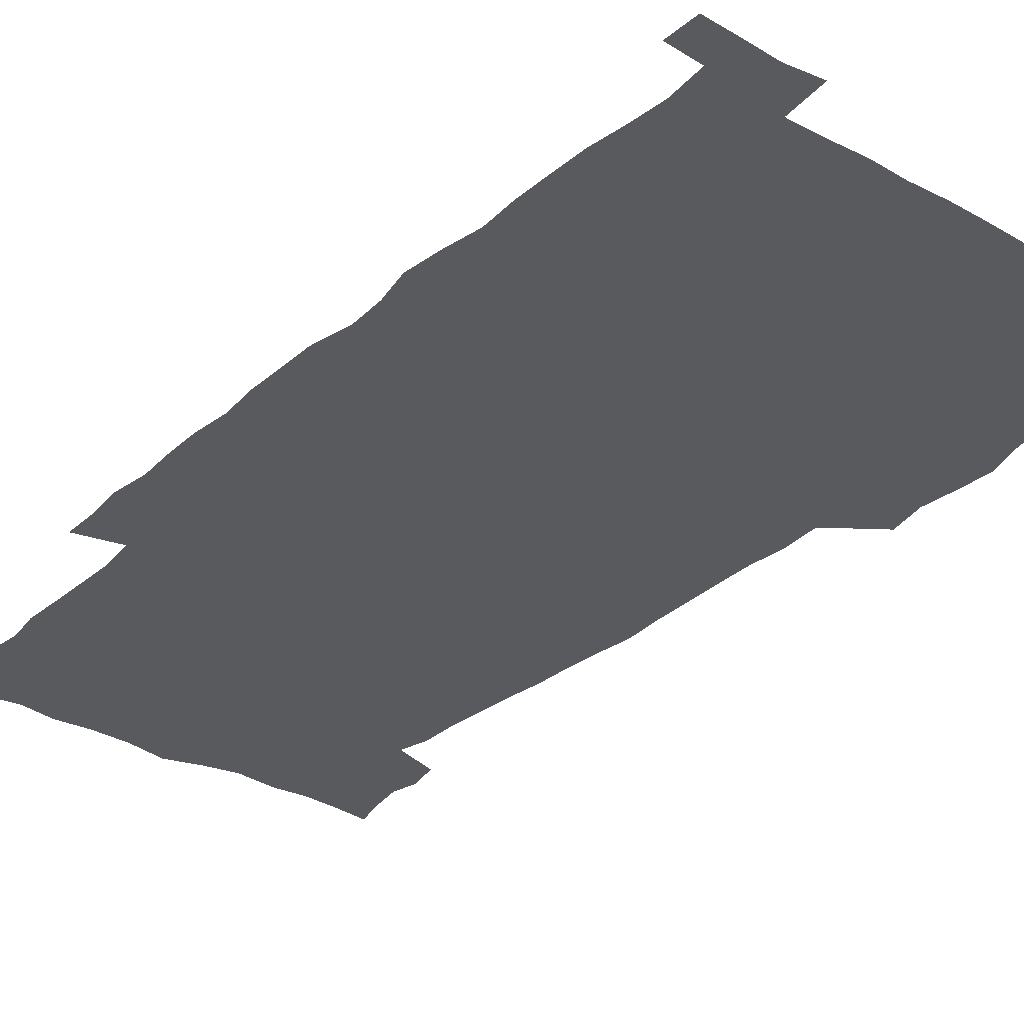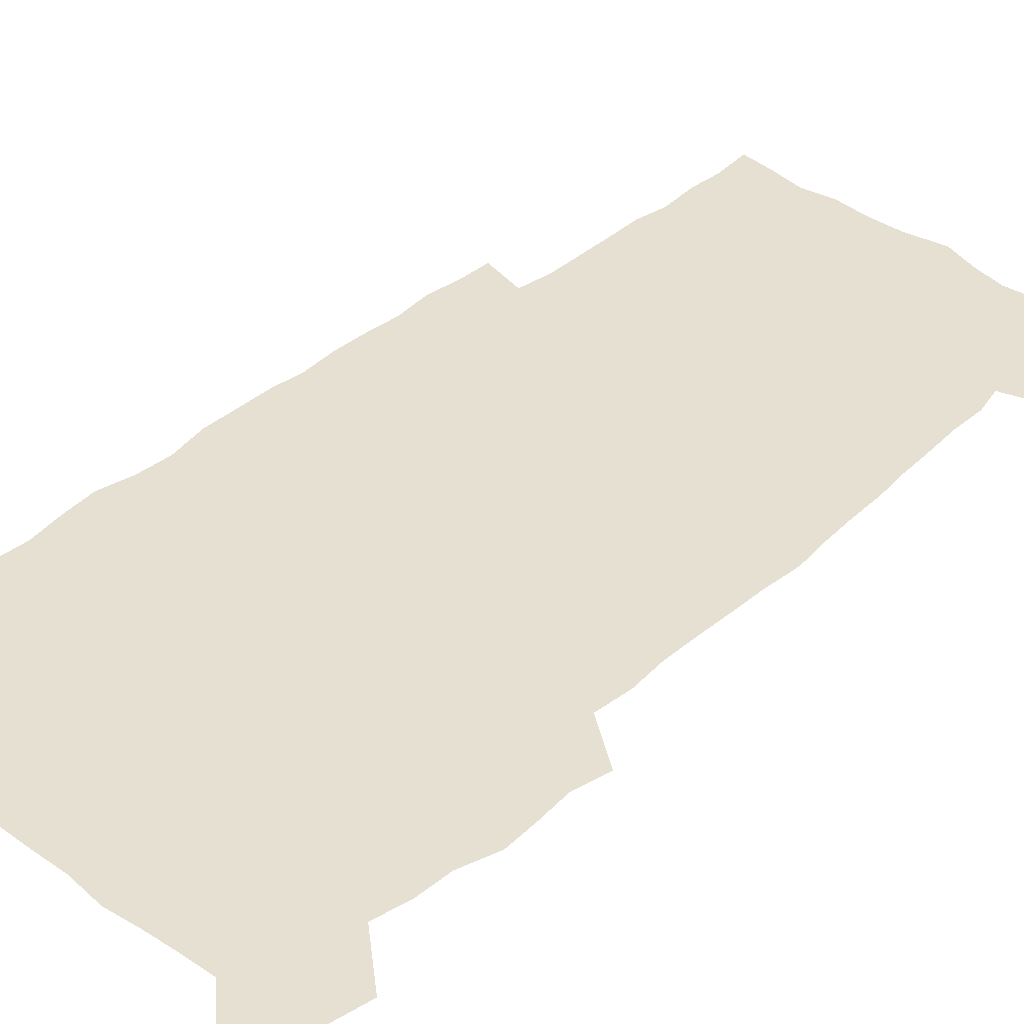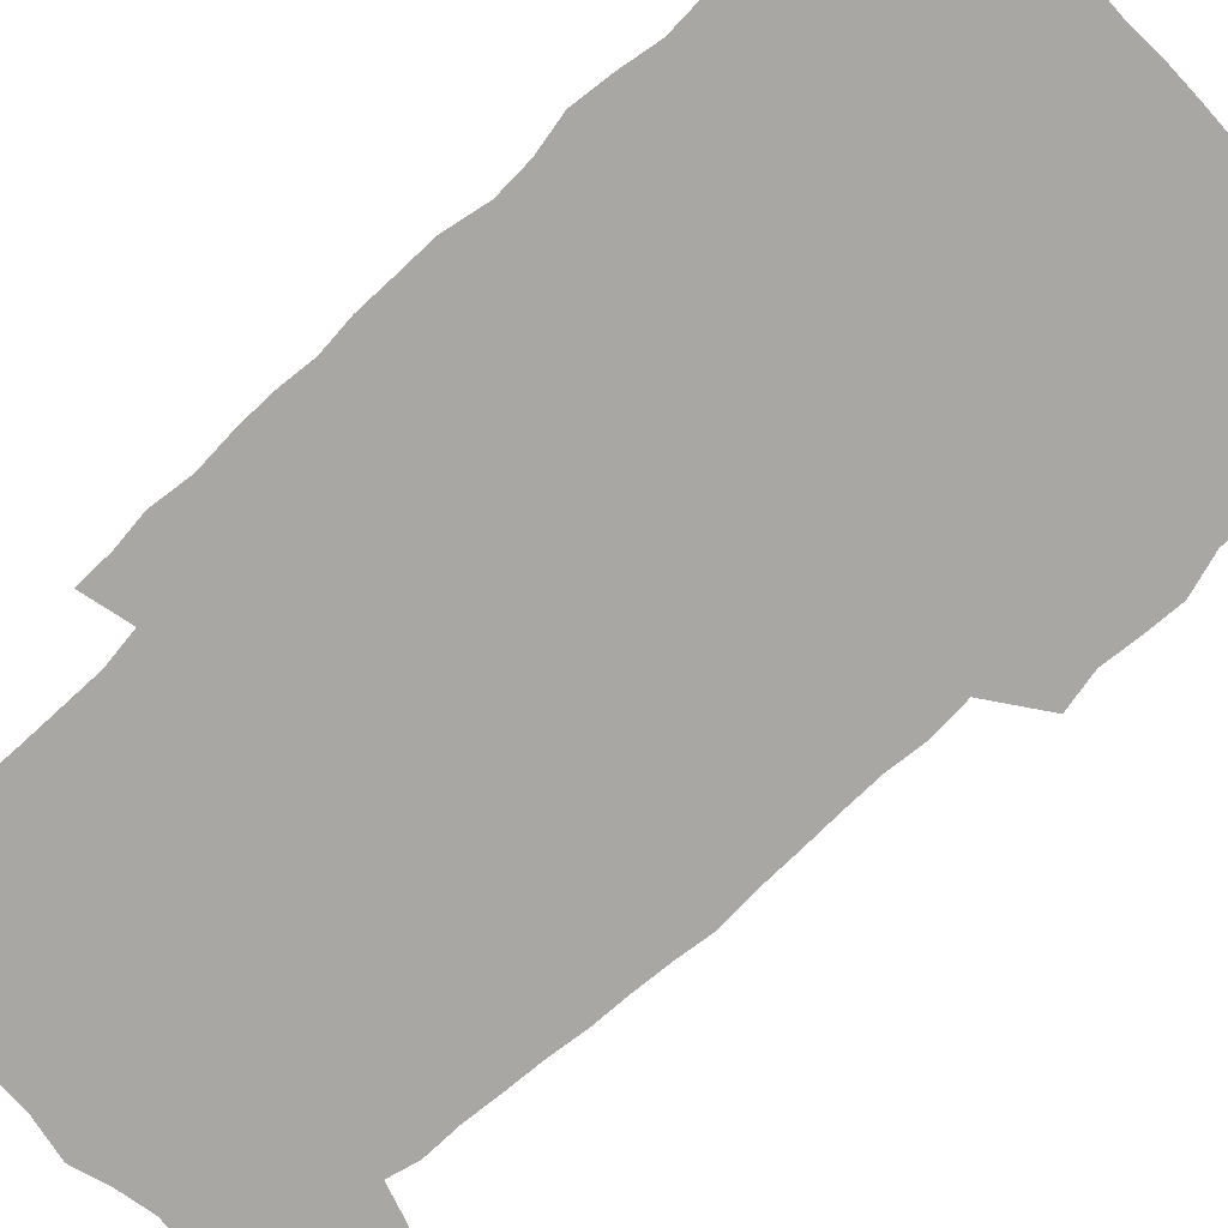
<metadata>
{"format":"obj","ext":"obj","renderer":"f3d","projection":"perspective","resolution":1024,"background":"white","views":[{"elev":-30.9,"azim":141.4,"up":"+Z"},{"elev":38.3,"azim":-137.1,"up":"+Z"},{"elev":-74.6,"azim":133.5,"up":"+Z"}]}
</metadata>
<code>
v 444.1 558.8 0
v 446.6 572.6 0
v 448.8 586.2 0
v 448.9 600.2 0
v 460.1 161.9 0
v 463.6 175.7 0
v 465.9 188.9 0
v 463.5 200 0
v 466.5 213.5 0
v 456.3 449.3 0
v 459.4 464.8 0
v 458.1 479.7 0
v 457.3 494.7 0
v 462.1 510.5 0
v 462.6 525.6 0
v 465.5 540.8 0
v 464.4 556 0
v 465.2 570.3 0
v 465.2 584.5 0
v 464.2 599.1 0
v 475.1 163.8 0
v 479.7 178.6 0
v 483.7 193 0
v 481.2 204.1 0
v 485.2 219.6 0
v 482.3 231.6 0
v 482.4 247.1 0
v 481.2 262.2 0
v 480.3 277.8 0
v 478.6 292.9 0
v 478 308.5 0
v 476.9 323.7 0
v 475.2 338.6 0
v 476.3 354.7 0
v 476.6 370.7 0
v 477 386.7 0
v 477.1 402.7 0
v 475.7 418.4 0
v 477 434.5 0
v 475.8 449.8 0
v 478 465.2 0
v 476 480.3 0
v 479.2 495.5 0
v 480.2 510.3 0
v 479.4 525.1 0
v 482.6 539.6 0
v 481.3 554.7 0
v 480.7 569.4 0
v 480.9 583.3 0
v 490 164.9 0
v 494.3 180.1 0
v 495.3 193.1 0
v 497.2 207.6 0
v 499.9 223.6 0
v 497.5 236.2 0
v 499.7 253.1 0
v 498.7 267.7 0
v 498.9 283.3 0
v 498.4 298.3 0
v 496.8 312.9 0
v 495.9 327.9 0
v 495.6 343.3 0
v 494.9 358.3 0
v 496 374.4 0
v 496.1 389.7 0
v 495.3 404.7 0
v 495.5 420.1 0
v 495.2 435.3 0
v 494.4 450.5 0
v 495.8 465.7 0
v 496.6 480.7 0
v 496.2 495.4 0
v 497.7 510.1 0
v 497.6 524.7 0
v 498.2 539.1 0
v 498.9 553 0
v 496.7 568.7 0
v 495.1 584 0
v 503.7 163.6 0
v 508.1 179.8 0
v 509.3 193.8 0
v 515.6 214 0
v 515.8 228 0
v 515.5 242 0
v 514.7 256 0
v 514.6 271.1 0
v 515.3 286.9 0
v 513.4 300.6 0
v 512.6 315.3 0
v 512.7 330.8 0
v 510.9 345.1 0
v 511.5 360.5 0
v 513.4 377 0
v 512.8 391.4 0
v 512.3 406.1 0
v 511.5 420.9 0
v 512.3 436.2 0
v 512.7 451.3 0
v 512.7 466.1 0
v 513.3 480.8 0
v 513 495.4 0
v 512.9 510 0
v 513.2 524.4 0
v 513.3 538.8 0
v 513.4 553 0
v 512.2 568 0
v 509.5 585.1 0
v 521.1 165.4 0
v 523.6 181 0
v 527.3 199.2 0
v 529.6 216 0
v 529.3 229.1 0
v 531.3 245.6 0
v 529.5 258.4 0
v 529.6 273.4 0
v 529.3 288.2 0
v 528.7 302.7 0
v 527.3 316.8 0
v 528.6 333.4 0
v 528.5 348.1 0
v 527.3 362.3 0
v 527.5 377.3 0
v 528.1 392.4 0
v 527.8 406.8 0
v 527.9 421.6 0
v 526.7 436.4 0
v 528 451.7 0
v 528.3 466.4 0
v 528.3 480.8 0
v 528.6 495.3 0
v 528.4 509.8 0
v 528.2 524.2 0
v 529.1 538.2 0
v 528.1 553.2 0
v 526.7 568.7 0
v 523.9 586.8 0
v 535.6 162.7 0
v 539.8 183.6 0
v 541.5 199.7 0
v 542.7 215 0
v 544 231.7 0
v 544.2 246.1 0
v 543.6 259.5 0
v 544 274.3 0
v 543.9 289.6 0
v 543.3 304.2 0
v 542.7 318.9 0
v 542.7 333.9 0
v 542.7 349 0
v 542.5 363.6 0
v 542.3 378.2 0
v 542.2 392.6 0
v 541.5 406.6 0
v 543.3 422.8 0
v 542.4 437.2 0
v 543 452 0
v 542.9 466.5 0
v 542.1 481.1 0
v 543.3 495.6 0
v 543 509.9 0
v 543.8 524.1 0
v 543.1 539.2 0
v 542.7 553.5 0
v 541.7 568.8 0
v 540.2 585.2 0
v 550.6 158.1 0
v 554.2 181.5 0
v 555.4 198.3 0
v 556.6 215.6 0
v 557.5 231.9 0
v 557.6 246.1 0
v 558.1 261 0
v 557.6 274 0
v 558 291.5 0
v 557.3 305.1 0
v 557 319.6 0
v 556.9 334.4 0
v 556.8 349.3 0
v 556.7 364 0
v 556.6 378.7 0
v 556.8 393 0
v 557.1 408.2 0
v 557.3 422.8 0
v 557.2 437.4 0
v 557.6 452.3 0
v 557.8 466.7 0
v 557.4 481.2 0
v 558 495.6 0
v 557.6 510 0
v 557.8 524.2 0
v 557.7 538.8 0
v 557.3 553.7 0
v 556.8 568.6 0
v 555.3 585.7 0
v 567.7 161.5 0
v 569.5 182.8 0
v 570.4 200.3 0
v 570.9 217.6 0
v 571.1 231.5 0
v 571.3 247.6 0
v 571.3 261 0
v 571.1 274.3 0
v 571.4 291.7 0
v 571.6 305.9 0
v 571.3 320.1 0
v 571.2 335.3 0
v 571 349.8 0
v 570.8 364.6 0
v 570.5 378.2 0
v 571.5 394.3 0
v 571.5 408.6 0
v 571.7 422.9 0
v 571.6 437.4 0
v 571.8 451.9 0
v 572 467 0
v 572 481.3 0
v 572.1 495.7 0
v 572 510 0
v 571.9 524.6 0
v 572.2 538.6 0
v 571.7 554.4 0
v 571.5 569.1 0
v 570.5 585.9 0
v 583.9 162 0
v 584.2 182.6 0
v 585 198 0
v 584.9 215.6 0
v 584.9 231.8 0
v 585.3 245.9 0
v 584.9 260.8 0
v 585.1 274.5 0
v 586 289.3 0
v 585.5 306 0
v 585.4 320.1 0
v 585.2 335.3 0
v 585.2 350.2 0
v 584.9 365.2 0
v 585.3 380 0
v 585.4 394.3 0
v 585.5 409 0
v 585.9 423 0
v 586 437.5 0
v 586 452 0
v 586.1 466.7 0
v 586.4 481.2 0
v 586.4 495.7 0
v 586.4 510.1 0
v 586.4 524.5 0
v 586.5 539.3 0
v 586.7 553.7 0
v 586.5 569 0
v 586.1 585.2 0
v 599.8 160.9 0
v 599.2 179.7 0
v 599.6 197 0
v 598.7 216.1 0
v 599.1 230.3 0
v 599.3 245 0
v 599.2 259.9 0
v 599 275.9 0
v 600.1 288.8 0
v 599.4 305.7 0
v 599.4 320.1 0
v 599.6 334.3 0
v 599.2 350.7 0
v 599.1 365.3 0
v 599.3 379.8 0
v 599.5 394.2 0
v 600.1 408.5 0
v 600 423.1 0
v 600.2 437.4 0
v 600.3 451.8 0
v 600.7 466.1 0
v 600.9 481.2 0
v 600.8 495.8 0
v 600.7 510.2 0
v 600.9 524.8 0
v 601 539.2 0
v 601.3 554.2 0
v 601.3 569 0
v 601.3 585.8 0
v 614.9 163.3 0
v 613.1 183.5 0
v 614.5 196.1 0
v 613.4 213.5 0
v 613.4 228.7 0
v 613.9 243.2 0
v 614 258.3 0
v 613.7 274.1 0
v 614 288.8 0
v 613 305.7 0
v 613.7 319.6 0
v 613.5 334.8 0
v 613.9 349.3 0
v 613.5 364.4 0
v 613.8 378.9 0
v 614 393.5 0
v 614.3 408.1 0
v 614.7 422.6 0
v 614.6 437.2 0
v 615.2 451.8 0
v 614.7 467.7 0
v 615.7 481.7 0
v 615.3 496 0
v 615.4 510.5 0
v 615.5 525 0
v 614.8 538.8 0
v 616 554.6 0
v 615.9 568.6 0
v 616.3 584.9 0
v 630.6 160.9 0
v 628.3 179.8 0
v 629.1 194.1 0
v 628.1 211 0
v 627.8 226.7 0
v 628.7 241.2 0
v 628.7 256.8 0
v 628.3 272.8 0
v 628.5 288.1 0
v 627.3 304.2 0
v 628.6 318.2 0
v 628.6 333.1 0
v 628.4 348.3 0
v 628.7 362.8 0
v 628.3 377.9 0
v 629.1 392.3 0
v 629.8 406.9 0
v 630.5 421.6 0
v 630 436.8 0
v 629.9 451.8 0
v 628.9 467 0
v 630.9 481.5 0
v 630.7 496 0
v 631.8 511 0
v 631 525.5 0
v 630.3 540 0
v 630.8 554.8 0
v 630.6 569.2 0
v 631.2 584.6 0
v 632.9 602.6 0
v 645.4 159.5 0
v 643.7 176.5 0
v 644.6 190.6 0
v 643.1 207.9 0
v 645.4 221.6 0
v 644.9 237.4 0
v 644.7 253.3 0
v 644.5 269.6 0
v 646.5 284.4 0
v 644.8 300.8 0
v 644.9 315.8 0
v 643.7 331.4 0
v 645.1 345.7 0
v 644.5 361 0
v 645.8 375.5 0
v 646.2 390.3 0
v 647.3 405.1 0
v 646.4 420.6 0
v 646.8 435.7 0
v 646.2 451.2 0
v 646.4 466.4 0
v 645.1 481.4 0
v 645.9 495.8 0
v 647.7 511.2 0
v 646.4 526 0
v 645 540.4 0
v 646.6 555.5 0
v 645.1 569.8 0
v 645.7 584.7 0
v 647.2 600.7 0
v 665.7 280 0
v 665.9 295.2 0
v 667.6 309.7 0
v 665.7 326 0
v 666.8 340.9 0
v 667.1 356.2 0
v 665.7 372.1 0
v 667.2 387 0
v 667 402.3 0
v 667 417.7 0
v 663.8 434.7 0
v 664.5 449.8 0
v 667.5 464.9 0
v 666 480.5 0
v 663.5 496.1 0
v 664.4 511.5 0
v 664.1 526.6 0
v 663.7 541.7 0
v 661.8 556.6 0
v 660.6 571 0
v 662 587.1 0
v 662.1 601.4 0
v 677 588 0
v 676.6 601.9 0
f 16 17 1
f 1 17 2
f 17 18 2
f 2 18 3
f 18 19 3
f 3 19 4
f 19 20 4
f 5 21 6
f 21 22 6
f 6 22 7
f 22 23 7
f 7 23 8
f 23 24 8
f 8 24 9
f 24 25 9
f 39 40 10
f 10 40 11
f 40 41 11
f 11 41 12
f 41 42 12
f 12 42 13
f 42 43 13
f 13 43 14
f 43 44 14
f 14 44 15
f 44 45 15
f 15 45 16
f 45 46 16
f 16 46 17
f 46 47 17
f 17 47 18
f 47 48 18
f 18 48 19
f 48 49 19
f 19 49 20
f 21 50 22
f 50 51 22
f 22 51 23
f 51 52 23
f 23 52 24
f 52 53 24
f 24 53 25
f 53 54 25
f 25 54 26
f 54 55 26
f 26 55 27
f 55 56 27
f 27 56 28
f 56 57 28
f 28 57 29
f 57 58 29
f 29 58 30
f 58 59 30
f 30 59 31
f 59 60 31
f 31 60 32
f 60 61 32
f 32 61 33
f 61 62 33
f 33 62 34
f 62 63 34
f 34 63 35
f 63 64 35
f 35 64 36
f 64 65 36
f 36 65 37
f 65 66 37
f 37 66 38
f 66 67 38
f 38 67 39
f 67 68 39
f 39 68 40
f 68 69 40
f 40 69 41
f 69 70 41
f 41 70 42
f 70 71 42
f 42 71 43
f 71 72 43
f 43 72 44
f 72 73 44
f 44 73 45
f 73 74 45
f 45 74 46
f 74 75 46
f 46 75 47
f 75 76 47
f 47 76 48
f 76 77 48
f 48 77 49
f 77 78 49
f 50 79 51
f 79 80 51
f 51 80 52
f 80 81 52
f 52 81 53
f 81 82 53
f 53 82 54
f 82 83 54
f 54 83 55
f 83 84 55
f 55 84 56
f 84 85 56
f 56 85 57
f 85 86 57
f 57 86 58
f 86 87 58
f 58 87 59
f 87 88 59
f 59 88 60
f 88 89 60
f 60 89 61
f 89 90 61
f 61 90 62
f 90 91 62
f 62 91 63
f 91 92 63
f 63 92 64
f 92 93 64
f 64 93 65
f 93 94 65
f 65 94 66
f 94 95 66
f 66 95 67
f 95 96 67
f 67 96 68
f 96 97 68
f 68 97 69
f 97 98 69
f 69 98 70
f 98 99 70
f 70 99 71
f 99 100 71
f 71 100 72
f 100 101 72
f 72 101 73
f 101 102 73
f 73 102 74
f 102 103 74
f 74 103 75
f 103 104 75
f 75 104 76
f 104 105 76
f 76 105 77
f 105 106 77
f 77 106 78
f 106 107 78
f 79 108 80
f 108 109 80
f 80 109 81
f 109 110 81
f 81 110 82
f 110 111 82
f 82 111 83
f 111 112 83
f 83 112 84
f 112 113 84
f 84 113 85
f 113 114 85
f 85 114 86
f 114 115 86
f 86 115 87
f 115 116 87
f 87 116 88
f 116 117 88
f 88 117 89
f 117 118 89
f 89 118 90
f 118 119 90
f 90 119 91
f 119 120 91
f 91 120 92
f 120 121 92
f 92 121 93
f 121 122 93
f 93 122 94
f 122 123 94
f 94 123 95
f 123 124 95
f 95 124 96
f 124 125 96
f 96 125 97
f 125 126 97
f 97 126 98
f 126 127 98
f 98 127 99
f 127 128 99
f 99 128 100
f 128 129 100
f 100 129 101
f 129 130 101
f 101 130 102
f 130 131 102
f 102 131 103
f 131 132 103
f 103 132 104
f 132 133 104
f 104 133 105
f 133 134 105
f 105 134 106
f 134 135 106
f 106 135 107
f 135 136 107
f 108 137 109
f 137 138 109
f 109 138 110
f 138 139 110
f 110 139 111
f 139 140 111
f 111 140 112
f 140 141 112
f 112 141 113
f 141 142 113
f 113 142 114
f 142 143 114
f 114 143 115
f 143 144 115
f 115 144 116
f 144 145 116
f 116 145 117
f 145 146 117
f 117 146 118
f 146 147 118
f 118 147 119
f 147 148 119
f 119 148 120
f 148 149 120
f 120 149 121
f 149 150 121
f 121 150 122
f 150 151 122
f 122 151 123
f 151 152 123
f 123 152 124
f 152 153 124
f 124 153 125
f 153 154 125
f 125 154 126
f 154 155 126
f 126 155 127
f 155 156 127
f 127 156 128
f 156 157 128
f 128 157 129
f 157 158 129
f 129 158 130
f 158 159 130
f 130 159 131
f 159 160 131
f 131 160 132
f 160 161 132
f 132 161 133
f 161 162 133
f 133 162 134
f 162 163 134
f 134 163 135
f 163 164 135
f 135 164 136
f 164 165 136
f 137 166 138
f 166 167 138
f 138 167 139
f 167 168 139
f 139 168 140
f 168 169 140
f 140 169 141
f 169 170 141
f 141 170 142
f 170 171 142
f 142 171 143
f 171 172 143
f 143 172 144
f 172 173 144
f 144 173 145
f 173 174 145
f 145 174 146
f 174 175 146
f 146 175 147
f 175 176 147
f 147 176 148
f 176 177 148
f 148 177 149
f 177 178 149
f 149 178 150
f 178 179 150
f 150 179 151
f 179 180 151
f 151 180 152
f 180 181 152
f 152 181 153
f 181 182 153
f 153 182 154
f 182 183 154
f 154 183 155
f 183 184 155
f 155 184 156
f 184 185 156
f 156 185 157
f 185 186 157
f 157 186 158
f 186 187 158
f 158 187 159
f 187 188 159
f 159 188 160
f 188 189 160
f 160 189 161
f 189 190 161
f 161 190 162
f 190 191 162
f 162 191 163
f 191 192 163
f 163 192 164
f 192 193 164
f 164 193 165
f 193 194 165
f 166 195 167
f 195 196 167
f 167 196 168
f 196 197 168
f 168 197 169
f 197 198 169
f 169 198 170
f 198 199 170
f 170 199 171
f 199 200 171
f 171 200 172
f 200 201 172
f 172 201 173
f 201 202 173
f 173 202 174
f 202 203 174
f 174 203 175
f 203 204 175
f 175 204 176
f 204 205 176
f 176 205 177
f 205 206 177
f 177 206 178
f 206 207 178
f 178 207 179
f 207 208 179
f 179 208 180
f 208 209 180
f 180 209 181
f 209 210 181
f 181 210 182
f 210 211 182
f 182 211 183
f 211 212 183
f 183 212 184
f 212 213 184
f 184 213 185
f 213 214 185
f 185 214 186
f 214 215 186
f 186 215 187
f 215 216 187
f 187 216 188
f 216 217 188
f 188 217 189
f 217 218 189
f 189 218 190
f 218 219 190
f 190 219 191
f 219 220 191
f 191 220 192
f 220 221 192
f 192 221 193
f 221 222 193
f 193 222 194
f 222 223 194
f 195 224 196
f 224 225 196
f 196 225 197
f 225 226 197
f 197 226 198
f 226 227 198
f 198 227 199
f 227 228 199
f 199 228 200
f 228 229 200
f 200 229 201
f 229 230 201
f 201 230 202
f 230 231 202
f 202 231 203
f 231 232 203
f 203 232 204
f 232 233 204
f 204 233 205
f 233 234 205
f 205 234 206
f 234 235 206
f 206 235 207
f 235 236 207
f 207 236 208
f 236 237 208
f 208 237 209
f 237 238 209
f 209 238 210
f 238 239 210
f 210 239 211
f 239 240 211
f 211 240 212
f 240 241 212
f 212 241 213
f 241 242 213
f 213 242 214
f 242 243 214
f 214 243 215
f 243 244 215
f 215 244 216
f 244 245 216
f 216 245 217
f 245 246 217
f 217 246 218
f 246 247 218
f 218 247 219
f 247 248 219
f 219 248 220
f 248 249 220
f 220 249 221
f 249 250 221
f 221 250 222
f 250 251 222
f 222 251 223
f 251 252 223
f 224 253 225
f 253 254 225
f 225 254 226
f 254 255 226
f 226 255 227
f 255 256 227
f 227 256 228
f 256 257 228
f 228 257 229
f 257 258 229
f 229 258 230
f 258 259 230
f 230 259 231
f 259 260 231
f 231 260 232
f 260 261 232
f 232 261 233
f 261 262 233
f 233 262 234
f 262 263 234
f 234 263 235
f 263 264 235
f 235 264 236
f 264 265 236
f 236 265 237
f 265 266 237
f 237 266 238
f 266 267 238
f 238 267 239
f 267 268 239
f 239 268 240
f 268 269 240
f 240 269 241
f 269 270 241
f 241 270 242
f 270 271 242
f 242 271 243
f 271 272 243
f 243 272 244
f 272 273 244
f 244 273 245
f 273 274 245
f 245 274 246
f 274 275 246
f 246 275 247
f 275 276 247
f 247 276 248
f 276 277 248
f 248 277 249
f 277 278 249
f 249 278 250
f 278 279 250
f 250 279 251
f 279 280 251
f 251 280 252
f 280 281 252
f 253 282 254
f 282 283 254
f 254 283 255
f 283 284 255
f 255 284 256
f 284 285 256
f 256 285 257
f 285 286 257
f 257 286 258
f 286 287 258
f 258 287 259
f 287 288 259
f 259 288 260
f 288 289 260
f 260 289 261
f 289 290 261
f 261 290 262
f 290 291 262
f 262 291 263
f 291 292 263
f 263 292 264
f 292 293 264
f 264 293 265
f 293 294 265
f 265 294 266
f 294 295 266
f 266 295 267
f 295 296 267
f 267 296 268
f 296 297 268
f 268 297 269
f 297 298 269
f 269 298 270
f 298 299 270
f 270 299 271
f 299 300 271
f 271 300 272
f 300 301 272
f 272 301 273
f 301 302 273
f 273 302 274
f 302 303 274
f 274 303 275
f 303 304 275
f 275 304 276
f 304 305 276
f 276 305 277
f 305 306 277
f 277 306 278
f 306 307 278
f 278 307 279
f 307 308 279
f 279 308 280
f 308 309 280
f 280 309 281
f 309 310 281
f 282 311 283
f 311 312 283
f 283 312 284
f 312 313 284
f 284 313 285
f 313 314 285
f 285 314 286
f 314 315 286
f 286 315 287
f 315 316 287
f 287 316 288
f 316 317 288
f 288 317 289
f 317 318 289
f 289 318 290
f 318 319 290
f 290 319 291
f 319 320 291
f 291 320 292
f 320 321 292
f 292 321 293
f 321 322 293
f 293 322 294
f 322 323 294
f 294 323 295
f 323 324 295
f 295 324 296
f 324 325 296
f 296 325 297
f 325 326 297
f 297 326 298
f 326 327 298
f 298 327 299
f 327 328 299
f 299 328 300
f 328 329 300
f 300 329 301
f 329 330 301
f 301 330 302
f 330 331 302
f 302 331 303
f 331 332 303
f 303 332 304
f 332 333 304
f 304 333 305
f 333 334 305
f 305 334 306
f 334 335 306
f 306 335 307
f 335 336 307
f 307 336 308
f 336 337 308
f 308 337 309
f 337 338 309
f 309 338 310
f 338 339 310
f 311 341 312
f 341 342 312
f 312 342 313
f 342 343 313
f 313 343 314
f 343 344 314
f 314 344 315
f 344 345 315
f 315 345 316
f 345 346 316
f 316 346 317
f 346 347 317
f 317 347 318
f 347 348 318
f 318 348 319
f 348 349 319
f 319 349 320
f 349 350 320
f 320 350 321
f 350 351 321
f 321 351 322
f 351 352 322
f 322 352 323
f 352 353 323
f 323 353 324
f 353 354 324
f 324 354 325
f 354 355 325
f 325 355 326
f 355 356 326
f 326 356 327
f 356 357 327
f 327 357 328
f 357 358 328
f 328 358 329
f 358 359 329
f 329 359 330
f 359 360 330
f 330 360 331
f 360 361 331
f 331 361 332
f 361 362 332
f 332 362 333
f 362 363 333
f 333 363 334
f 363 364 334
f 334 364 335
f 364 365 335
f 335 365 336
f 365 366 336
f 336 366 337
f 366 367 337
f 337 367 338
f 367 368 338
f 338 368 339
f 368 369 339
f 339 369 340
f 369 370 340
f 349 371 350
f 371 372 350
f 350 372 351
f 372 373 351
f 351 373 352
f 373 374 352
f 352 374 353
f 374 375 353
f 353 375 354
f 375 376 354
f 354 376 355
f 376 377 355
f 355 377 356
f 377 378 356
f 356 378 357
f 378 379 357
f 357 379 358
f 379 380 358
f 358 380 359
f 380 381 359
f 359 381 360
f 381 382 360
f 360 382 361
f 382 383 361
f 361 383 362
f 383 384 362
f 362 384 363
f 384 385 363
f 363 385 364
f 385 386 364
f 364 386 365
f 386 387 365
f 365 387 366
f 387 388 366
f 366 388 367
f 388 389 367
f 367 389 368
f 389 390 368
f 368 390 369
f 390 391 369
f 369 391 370
f 391 392 370
f 391 393 392
f 393 394 392

</code>
